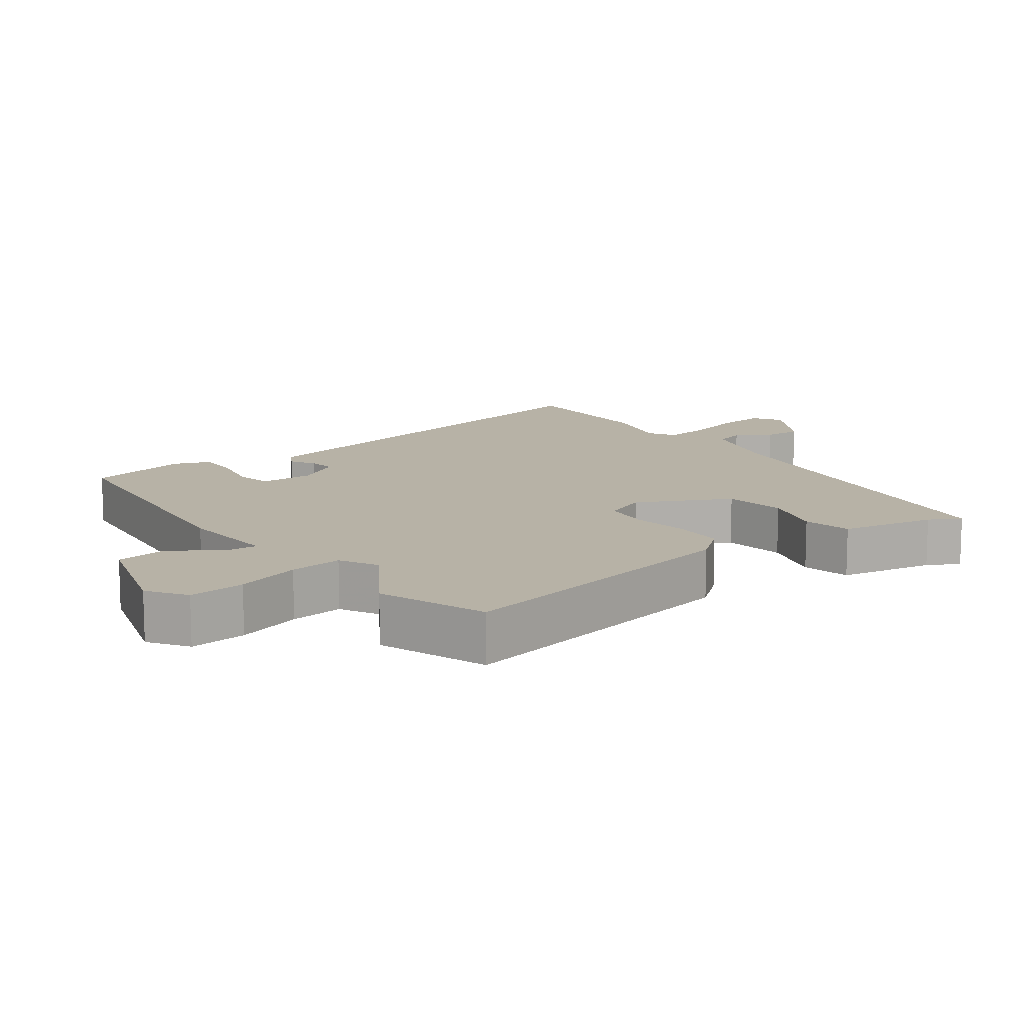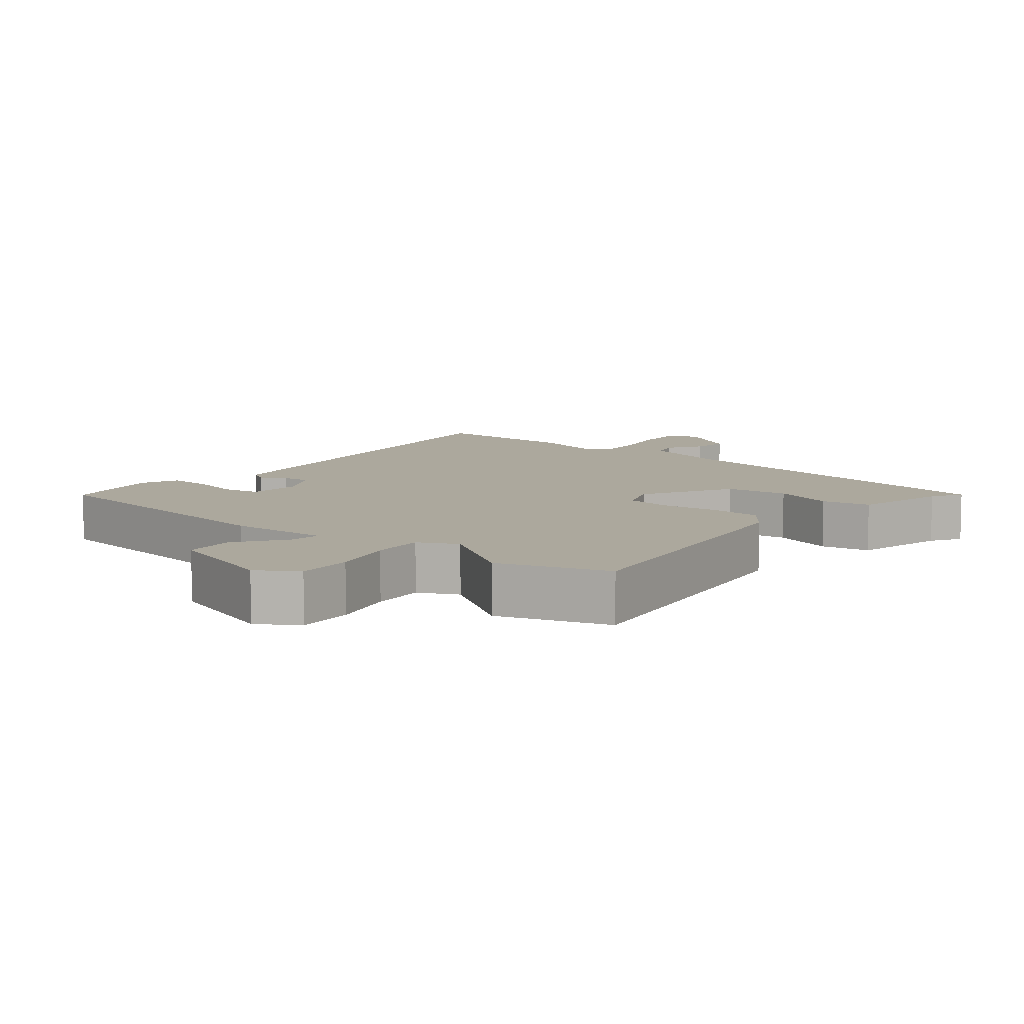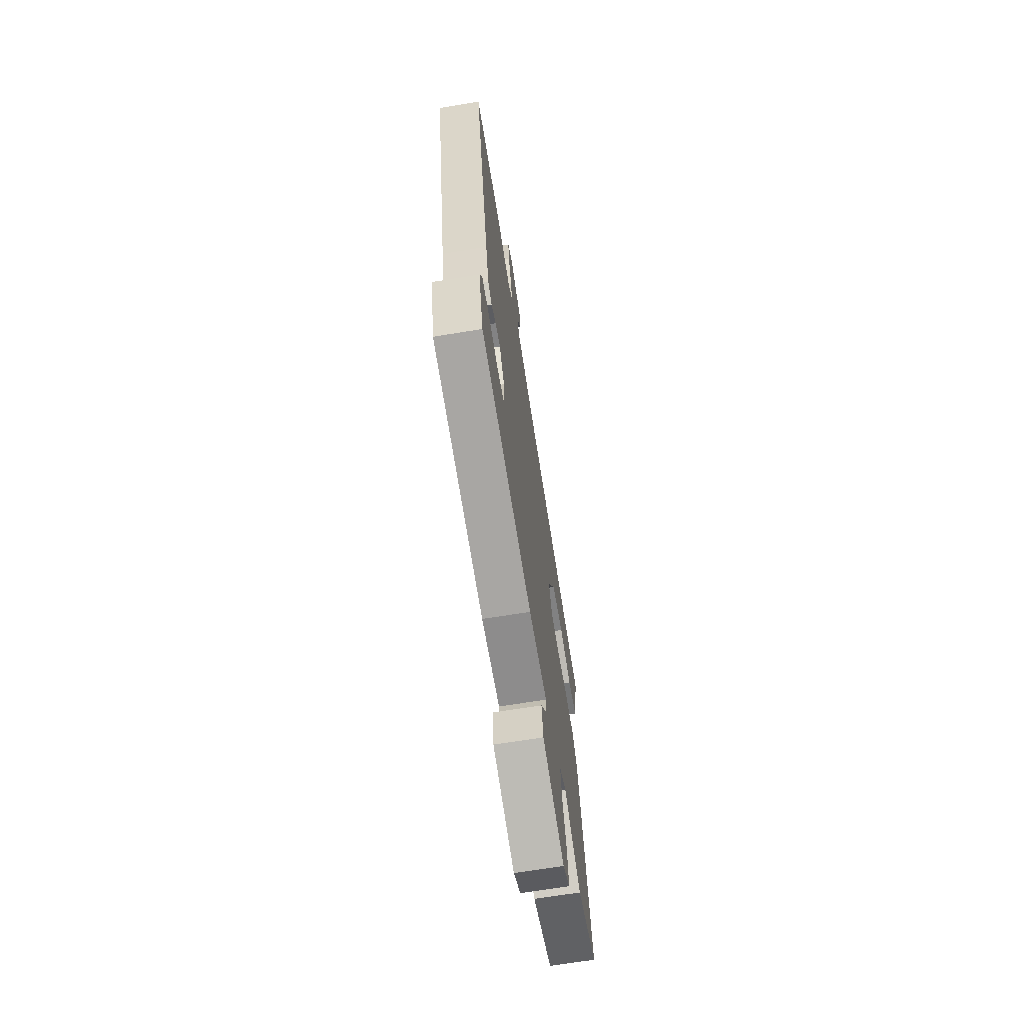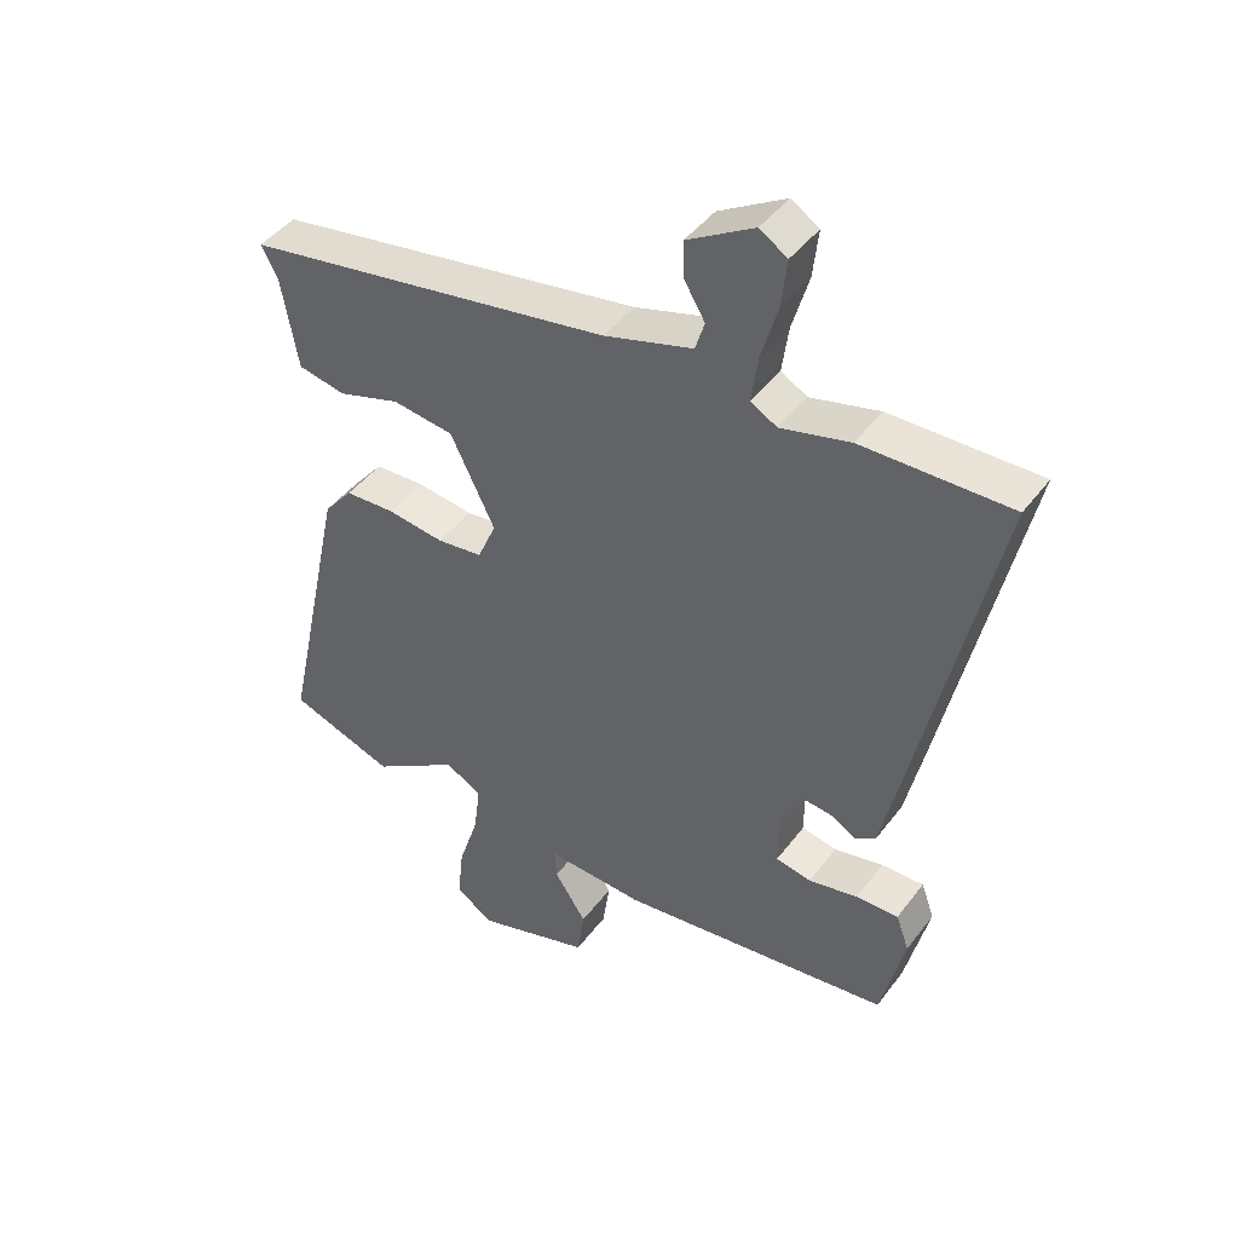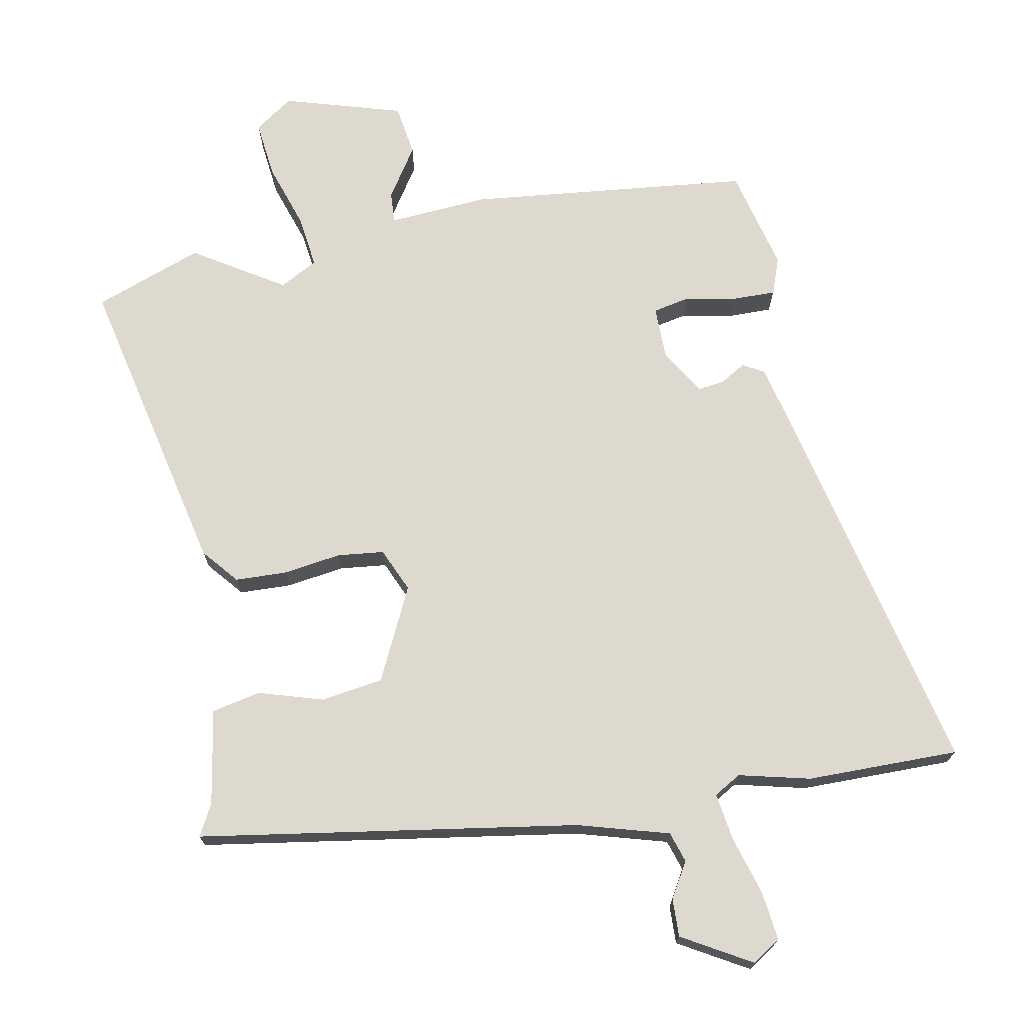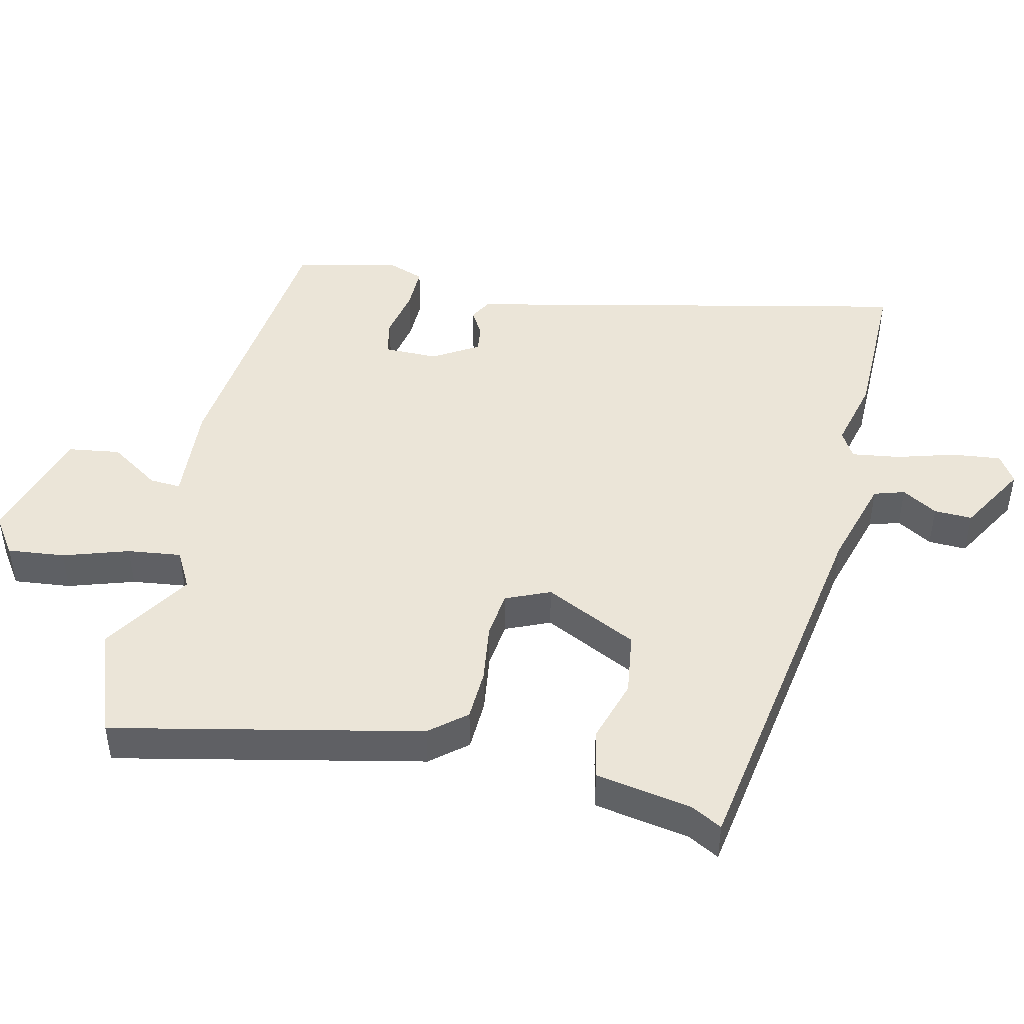
<metadata>
{"format":"obj","ext":"obj","renderer":"f3d","projection":"perspective","resolution":1024,"background":"white","views":[{"elev":12.5,"azim":-126.0,"up":"+Y"},{"elev":8.6,"azim":-138.7,"up":"+Y"},{"elev":-68.1,"azim":99.3,"up":"+Z"},{"elev":44.0,"azim":34.2,"up":"+Z"},{"elev":71.7,"azim":-11.0,"up":"+Y"},{"elev":45.9,"azim":-77.1,"up":"+Y"}]}
</metadata>
<code>
v -0.392 0.07 -0.539
v -0.552 0.07 -0.481
v -0.455 0.07 -0.03
v -0.411 0.07 0.023
v -0.335 0.07 0.026
v -0.249 0.07 0.014
v -0.18 0.07 0.022
v -0.152 0.07 0.087
v -0.219 0.07 0.224
v -0.312 0.07 0.237
v -0.406 0.07 0.208
v -0.478 0.07 0.223
v -0.503 0.07 0.364
v -0.528 0.07 0.41
v 0.032 0.07 0.501
v 0.166 0.07 0.54
v 0.18 0.07 0.585
v 0.149 0.07 0.637
v 0.147 0.07 0.693
v 0.248 0.07 0.752
v 0.29 0.07 0.725
v 0.282 0.07 0.653
v 0.257 0.07 0.567
v 0.247 0.07 0.496
v 0.287 0.07 0.473
v 0.392 0.07 0.499
v 0.617 0.07 0.501
v 0.497 0.07 -0.048
v 0.472 0.07 -0.159
v 0.44 0.07 -0.177
v 0.403 0.07 -0.155
v 0.363 0.07 -0.15
v 0.323 0.07 -0.216
v 0.323 0.07 -0.296
v 0.377 0.07 -0.307
v 0.452 0.07 -0.292
v 0.517 0.07 -0.291
v 0.537 0.07 -0.346
v 0.501 0.07 -0.497
v 0.085 0.07 -0.544
v -0.063 0.07 -0.534
v -0.06 0.07 -0.58
v -0.011 0.07 -0.654
v -0.022 0.07 -0.73
v -0.197 0.07 -0.783
v -0.254 0.07 -0.744
v -0.245 0.07 -0.66
v -0.214 0.07 -0.564
v -0.204 0.07 -0.485
v -0.26 0.07 -0.455
v -0.392 0 -0.539
v -0.552 0 -0.481
v -0.455 0 -0.03
v -0.411 0 0.023
v -0.335 0 0.026
v -0.249 0 0.014
v -0.18 0 0.022
v -0.152 0 0.087
v -0.219 0 0.224
v -0.312 0 0.237
v -0.406 0 0.208
v -0.478 0 0.223
v -0.503 0 0.364
v -0.528 0 0.41
v 0.032 0 0.501
v 0.166 0 0.54
v 0.18 0 0.585
v 0.149 0 0.637
v 0.147 0 0.693
v 0.248 0 0.752
v 0.29 0 0.725
v 0.282 0 0.653
v 0.257 0 0.567
v 0.247 0 0.496
v 0.287 0 0.473
v 0.392 0 0.499
v 0.617 0 0.501
v 0.497 0 -0.048
v 0.472 0 -0.159
v 0.44 0 -0.177
v 0.403 0 -0.155
v 0.363 0 -0.15
v 0.323 0 -0.216
v 0.323 0 -0.296
v 0.377 0 -0.307
v 0.452 0 -0.292
v 0.517 0 -0.291
v 0.537 0 -0.346
v 0.501 0 -0.497
v 0.085 0 -0.544
v -0.063 0 -0.534
v -0.06 0 -0.58
v -0.011 0 -0.654
v -0.022 0 -0.73
v -0.197 0 -0.783
v -0.254 0 -0.744
v -0.245 0 -0.66
v -0.214 0 -0.564
v -0.204 0 -0.485
v -0.26 0 -0.455
f 46 47 48
f 45 46 48
f 44 45 48
f 43 44 48
f 42 43 48
f 41 42 48 49
f 41 49 50
f 40 41 50
f 39 40 50
f 38 39 50
f 37 38 50
f 36 37 50
f 35 36 50
f 29 30 31
f 28 29 31
f 27 28 31
f 26 27 31
f 25 26 31
f 24 25 31 32
f 21 22 23
f 20 21 23
f 19 20 23
f 18 19 23
f 17 18 23
f 16 17 23 24
f 24 32 33
f 16 24 33
f 15 16 33
f 10 11 12 13
f 13 14 15
f 10 13 15
f 9 10 15
f 4 5 6
f 3 4 6
f 2 3 6
f 1 2 6
f 50 1 6
f 50 6 7
f 34 35 50
f 34 50 7 8
f 15 33 34
f 9 15 34
f 8 9 34
f 98 97 96
f 98 96 95
f 98 95 94
f 98 94 93
f 98 93 92
f 99 98 92 91
f 100 99 91
f 100 91 90
f 100 90 89
f 100 89 88
f 100 88 87
f 100 87 86
f 100 86 85
f 81 80 79
f 81 79 78
f 81 78 77
f 81 77 76
f 81 76 75
f 82 81 75 74
f 73 72 71
f 73 71 70
f 73 70 69
f 73 69 68
f 73 68 67
f 74 73 67 66
f 83 82 74
f 83 74 66
f 83 66 65
f 63 62 61 60
f 65 64 63
f 65 63 60
f 65 60 59
f 56 55 54
f 56 54 53
f 56 53 52
f 56 52 51
f 56 51 100
f 57 56 100
f 100 85 84
f 58 57 100 84
f 84 83 65
f 84 65 59
f 84 59 58
f 1 51 52 2
f 2 52 53 3
f 3 53 54 4
f 4 54 55 5
f 5 55 56 6
f 6 56 57 7
f 7 57 58 8
f 8 58 59 9
f 9 59 60 10
f 10 60 61 11
f 11 61 62 12
f 12 62 63 13
f 13 63 64 14
f 14 64 65 15
f 15 65 66 16
f 16 66 67 17
f 17 67 68 18
f 18 68 69 19
f 19 69 70 20
f 20 70 71 21
f 21 71 72 22
f 22 72 73 23
f 23 73 74 24
f 24 74 75 25
f 25 75 76 26
f 26 76 77 27
f 27 77 78 28
f 28 78 79 29
f 29 79 80 30
f 30 80 81 31
f 31 81 82 32
f 32 82 83 33
f 33 83 84 34
f 34 84 85 35
f 35 85 86 36
f 36 86 87 37
f 37 87 88 38
f 38 88 89 39
f 39 89 90 40
f 40 90 91 41
f 41 91 92 42
f 42 92 93 43
f 43 93 94 44
f 44 94 95 45
f 45 95 96 46
f 46 96 97 47
f 47 97 98 48
f 48 98 99 49
f 49 99 100 50
f 50 100 51 1

</code>
